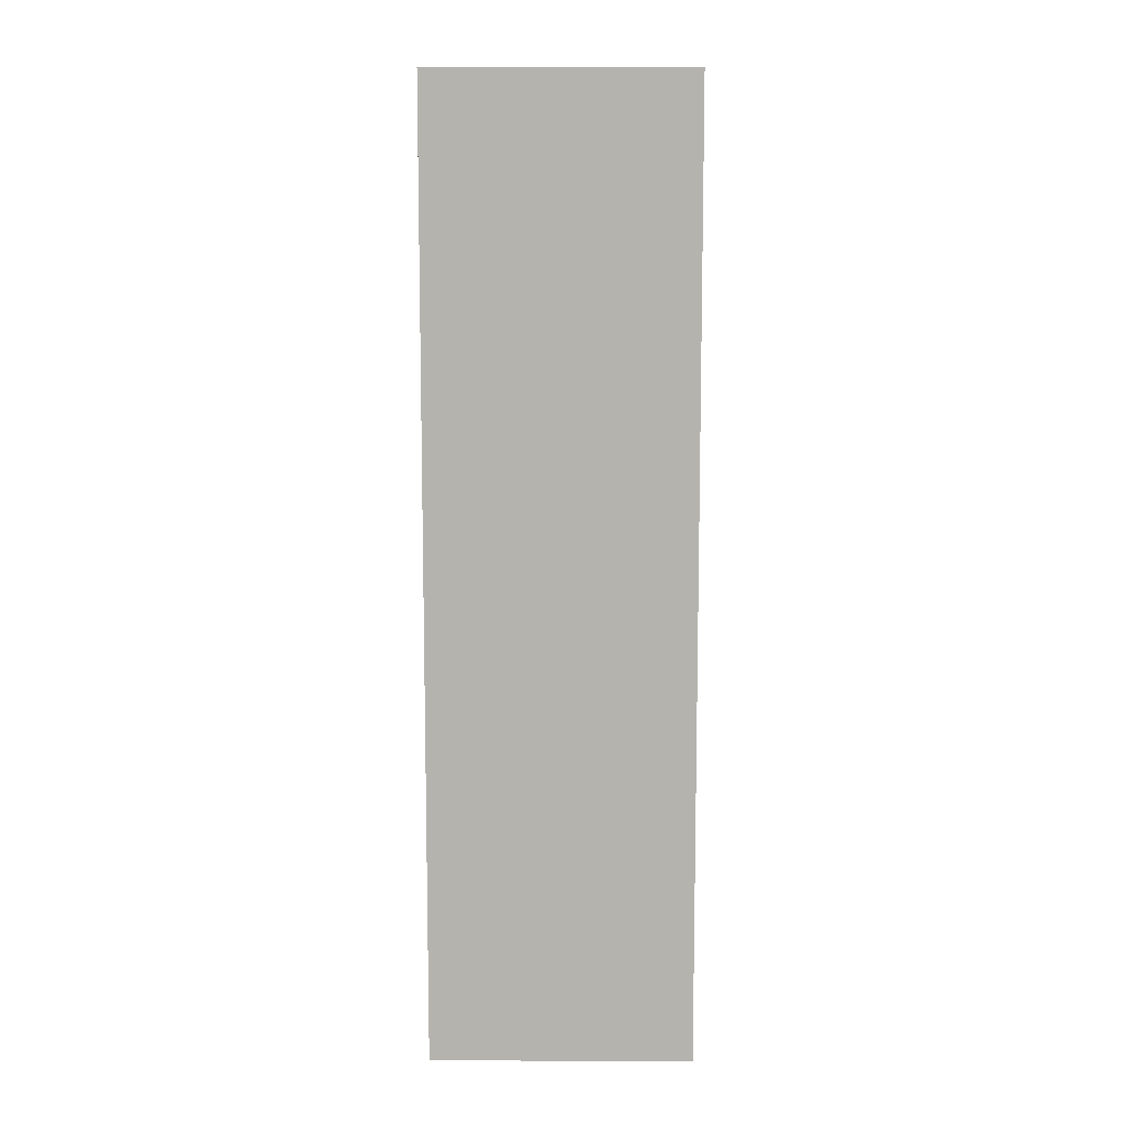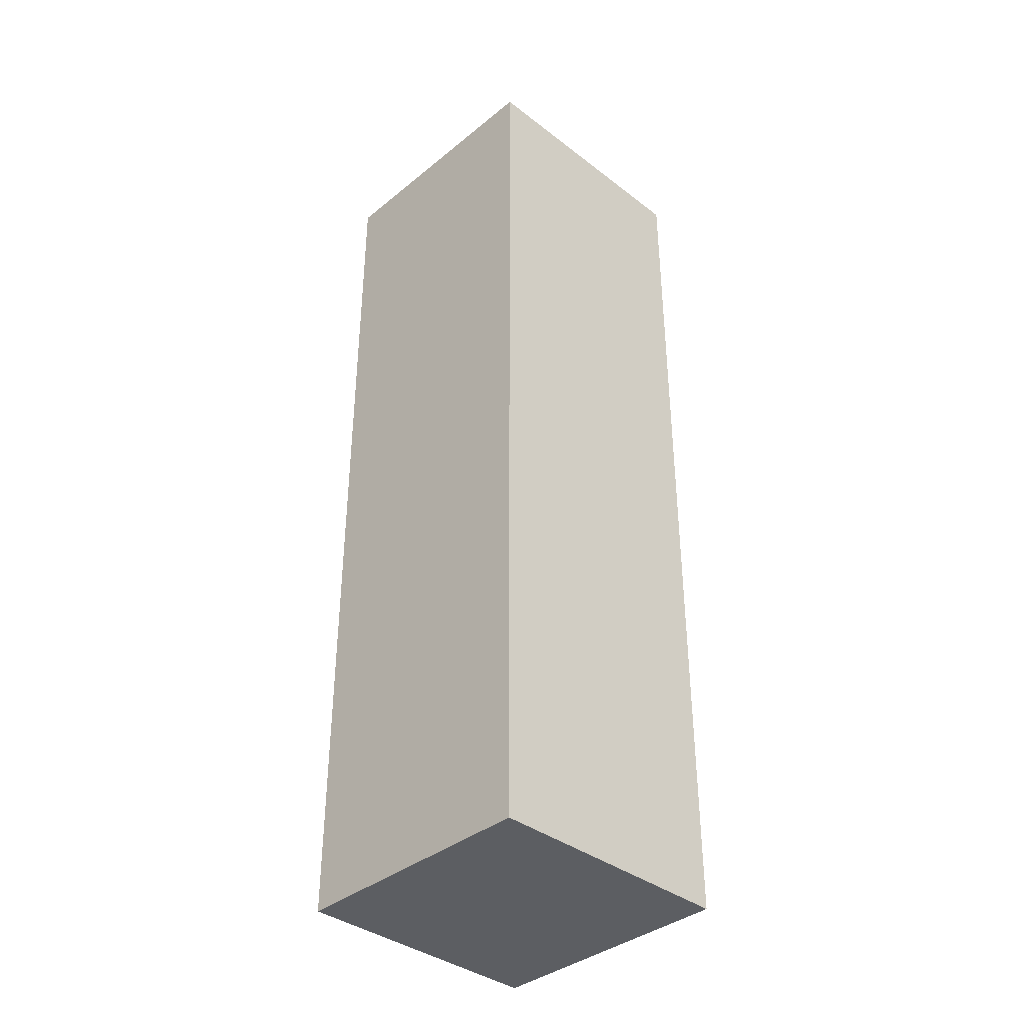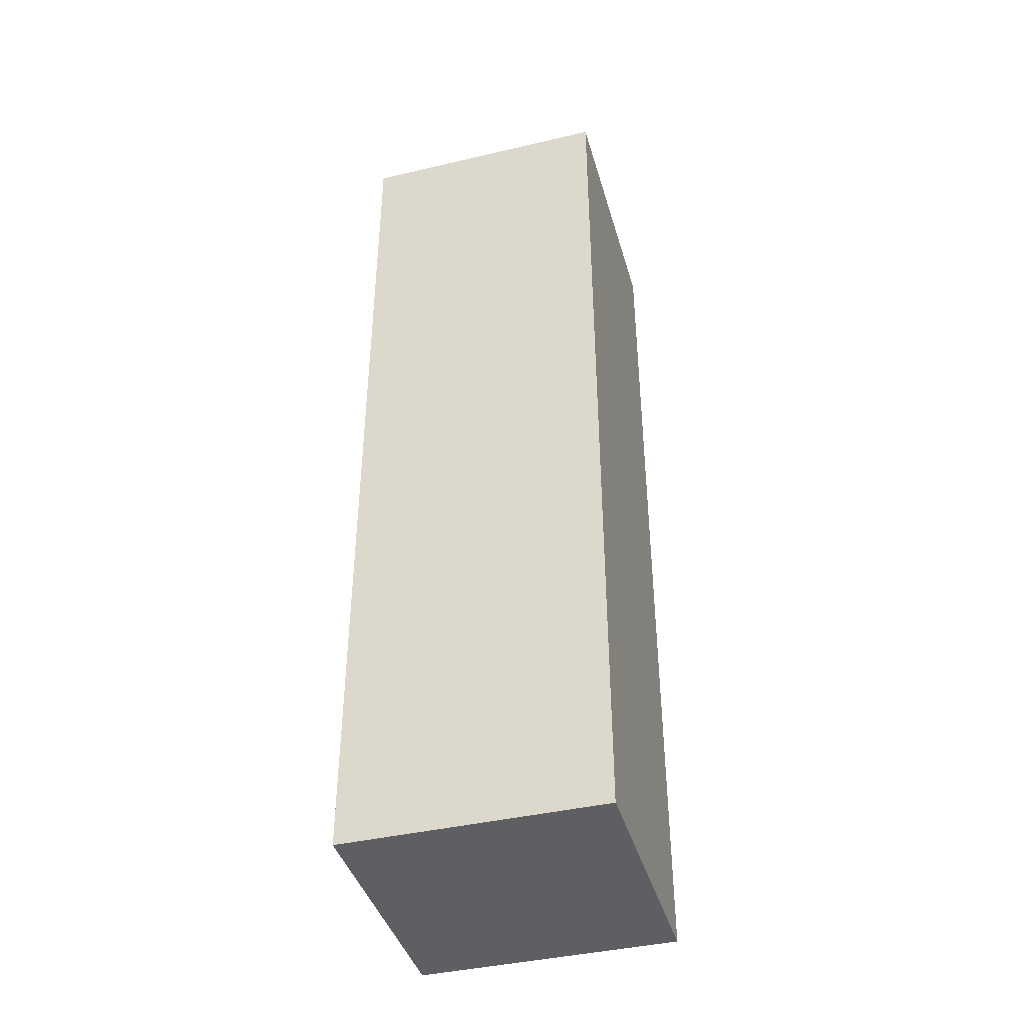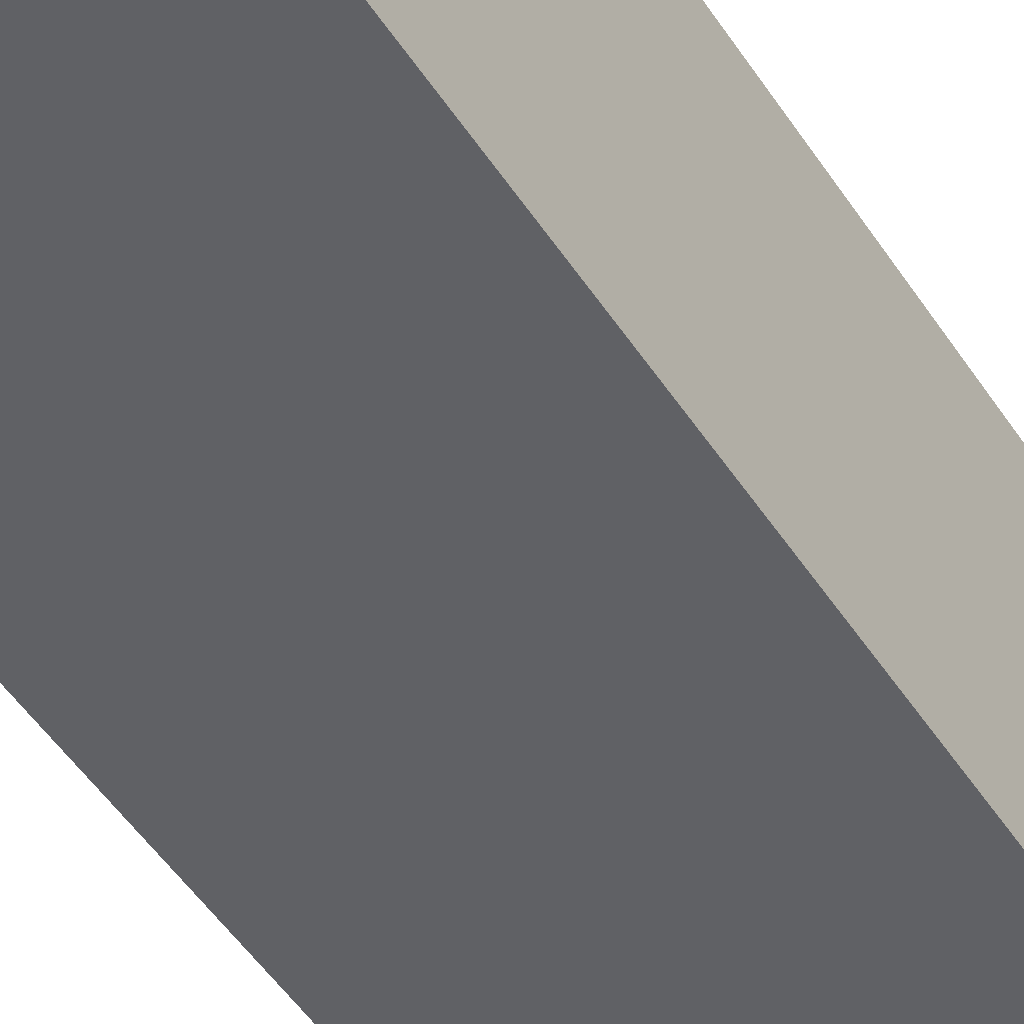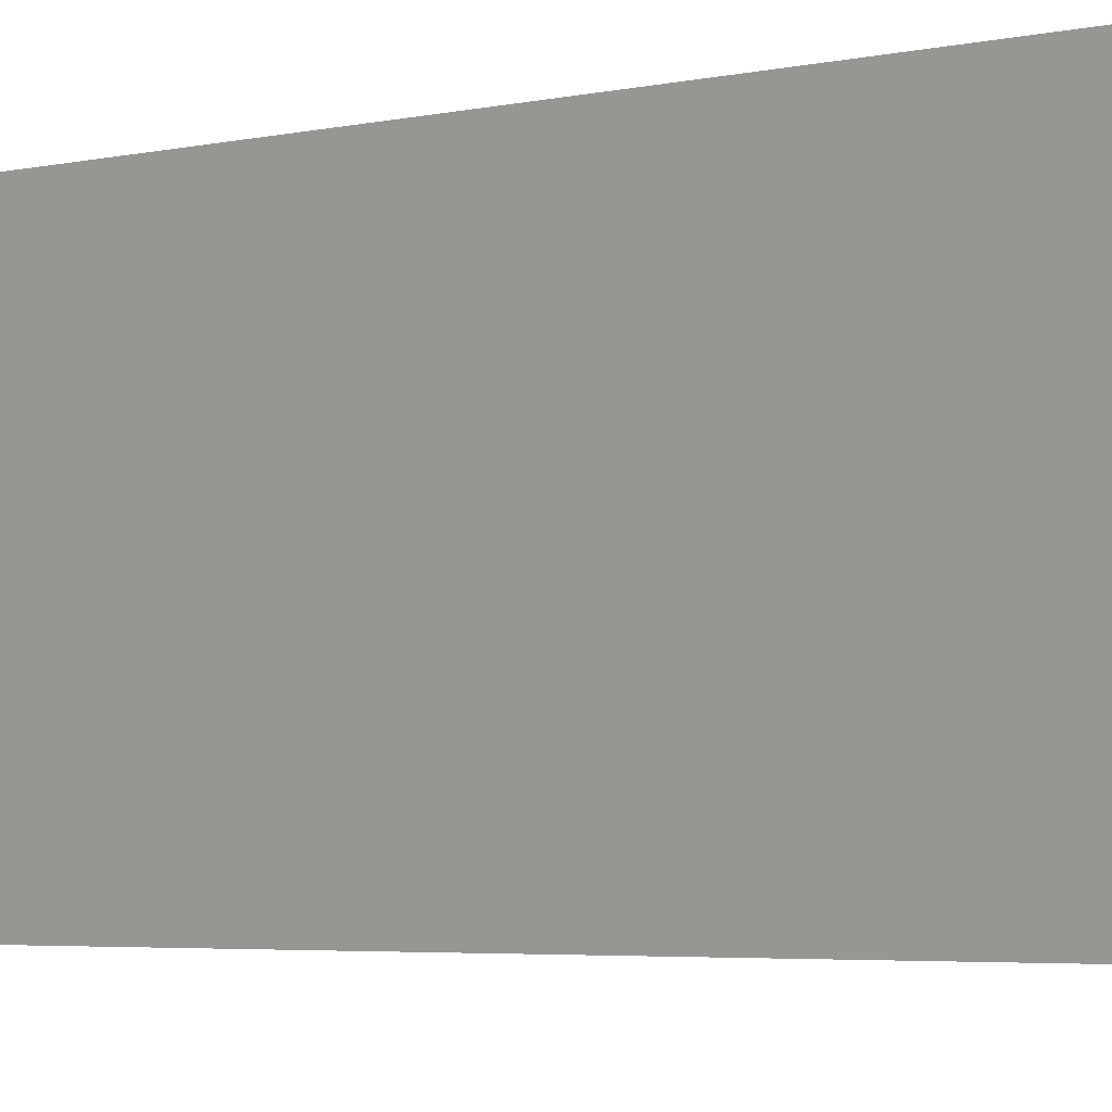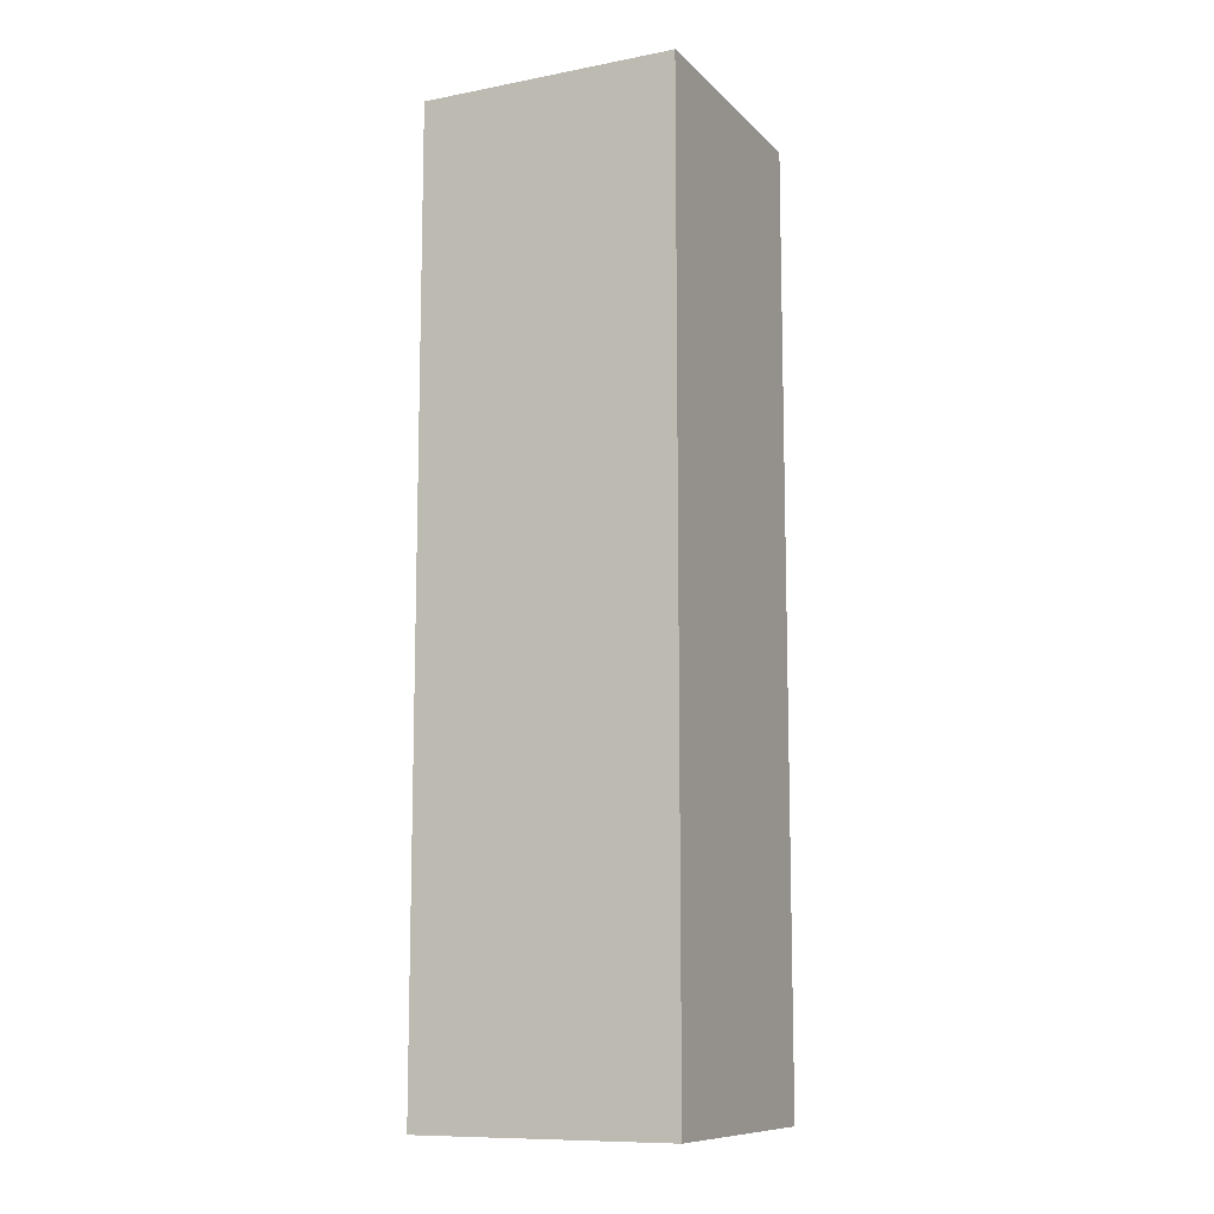
<metadata>
{"format":"obj","ext":"obj","renderer":"f3d","projection":"perspective","resolution":1024,"background":"white","views":[{"elev":9.9,"azim":0.7,"up":"+Z"},{"elev":-37.8,"azim":-134.2,"up":"+Z"},{"elev":-41.4,"azim":105.8,"up":"+Z"},{"elev":-49.0,"azim":-148.4,"up":"+Y"},{"elev":-2.9,"azim":-44.0,"up":"+Y"},{"elev":-10.5,"azim":-154.4,"up":"+Z"}]}
</metadata>
<code>
v 640 536 0
v 664 512 0
v 640 512 0
v 664 536 0
v 640 512 88
v 664 536 88
v 640 536 88
v 664 512 88
f 1 2 3
f 1 4 2
f 5 6 7
f 5 8 6
f 5 1 3
f 5 7 1
f 6 2 4
f 6 8 2
f 8 3 2
f 8 5 3
f 7 4 1
f 7 6 4

</code>
